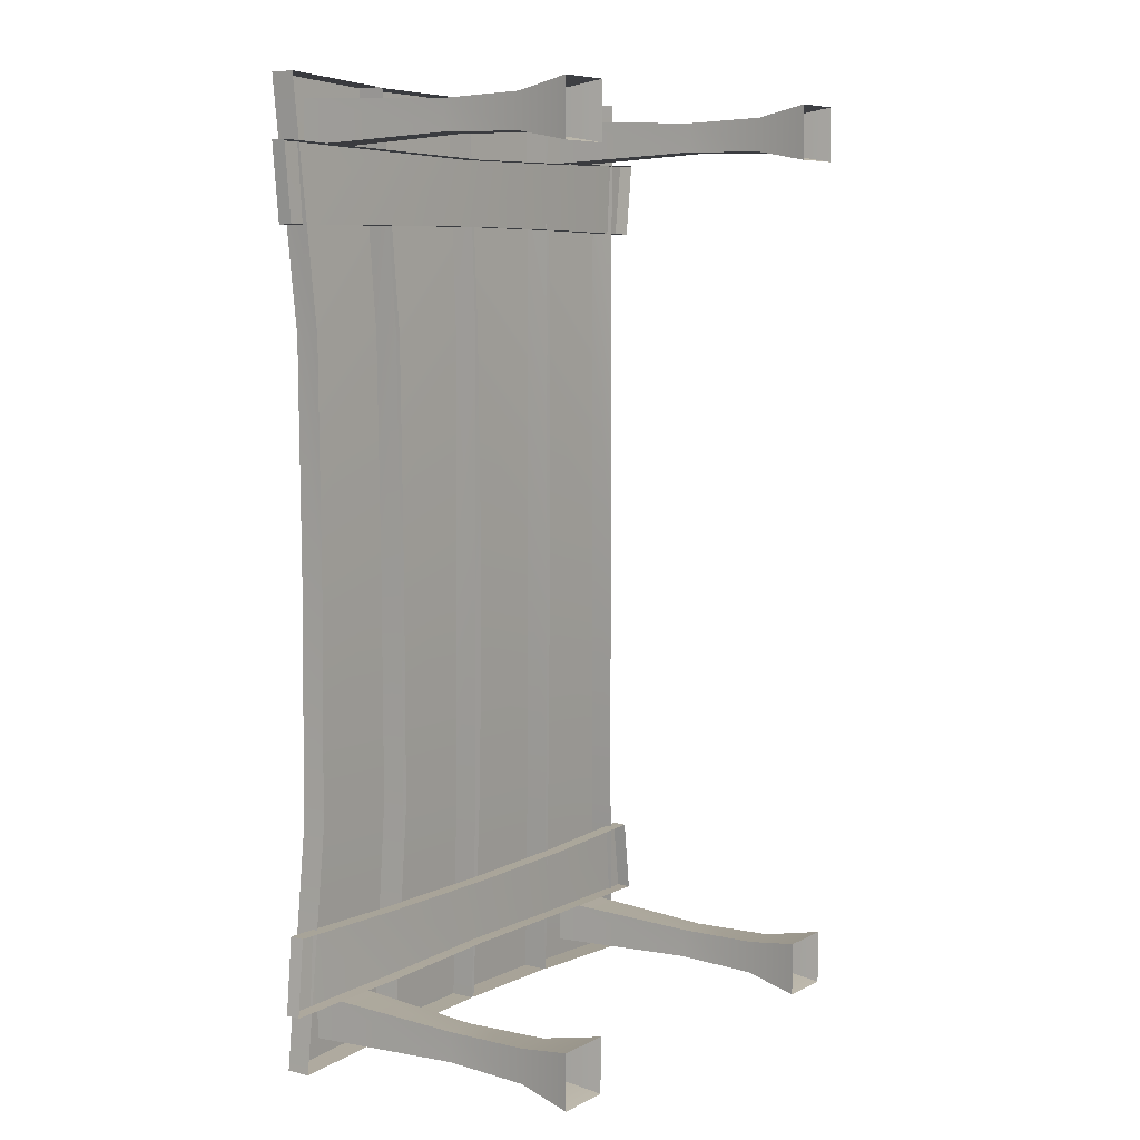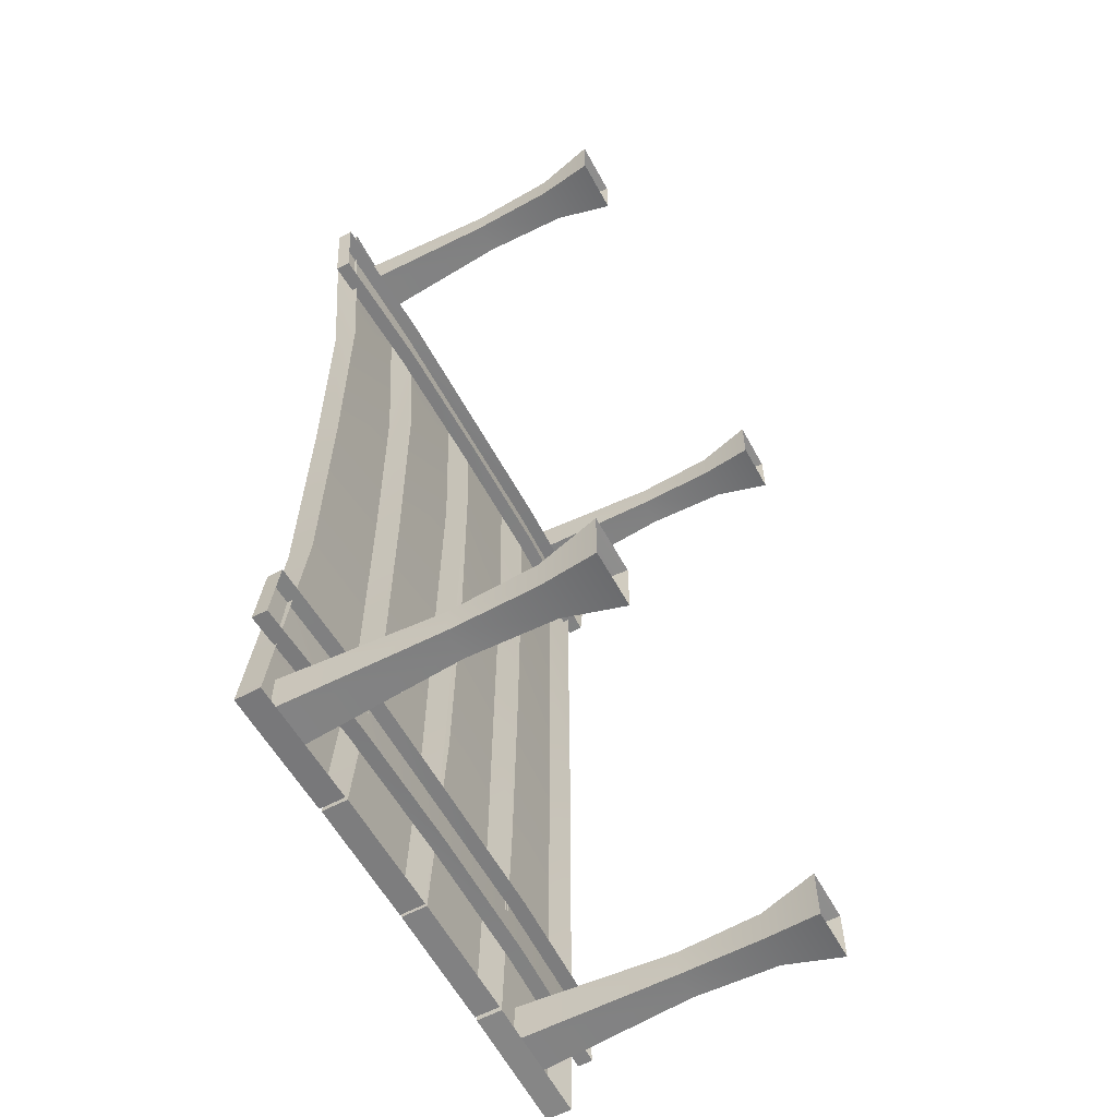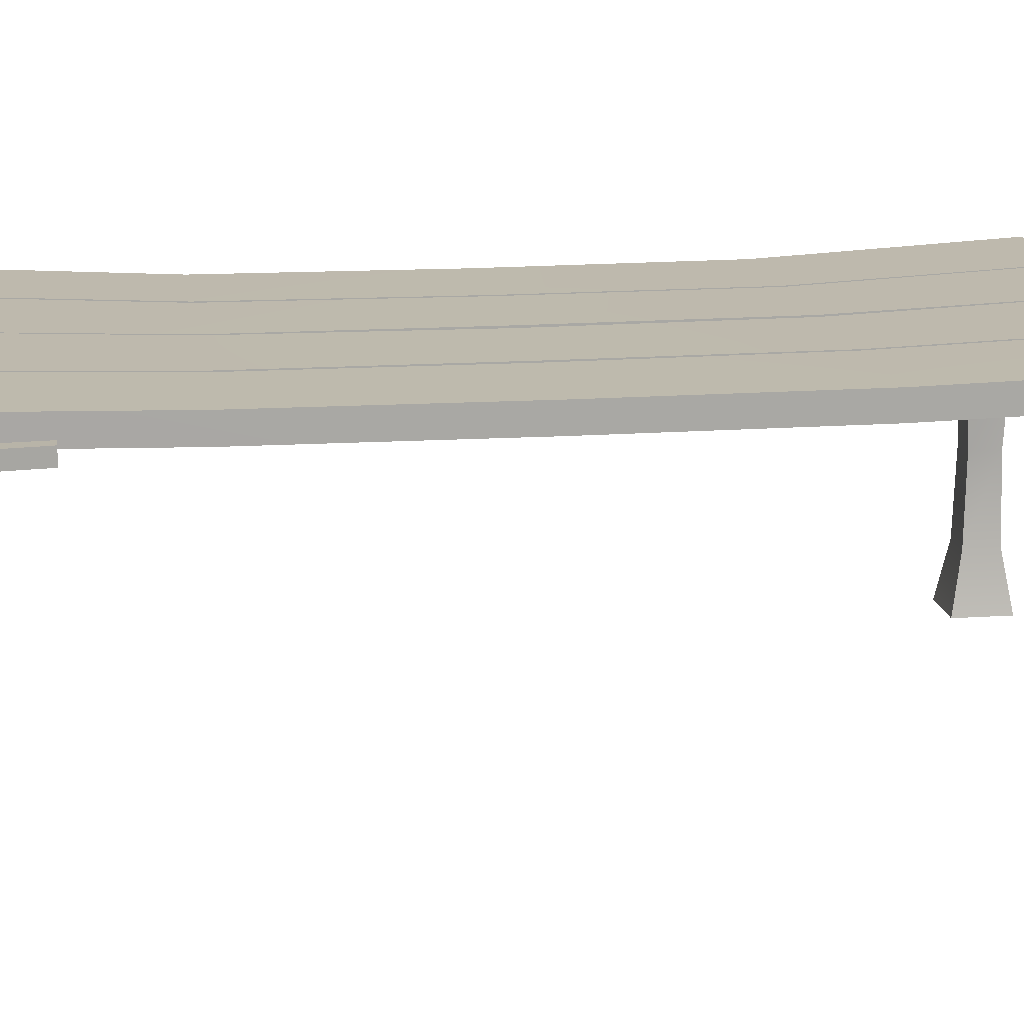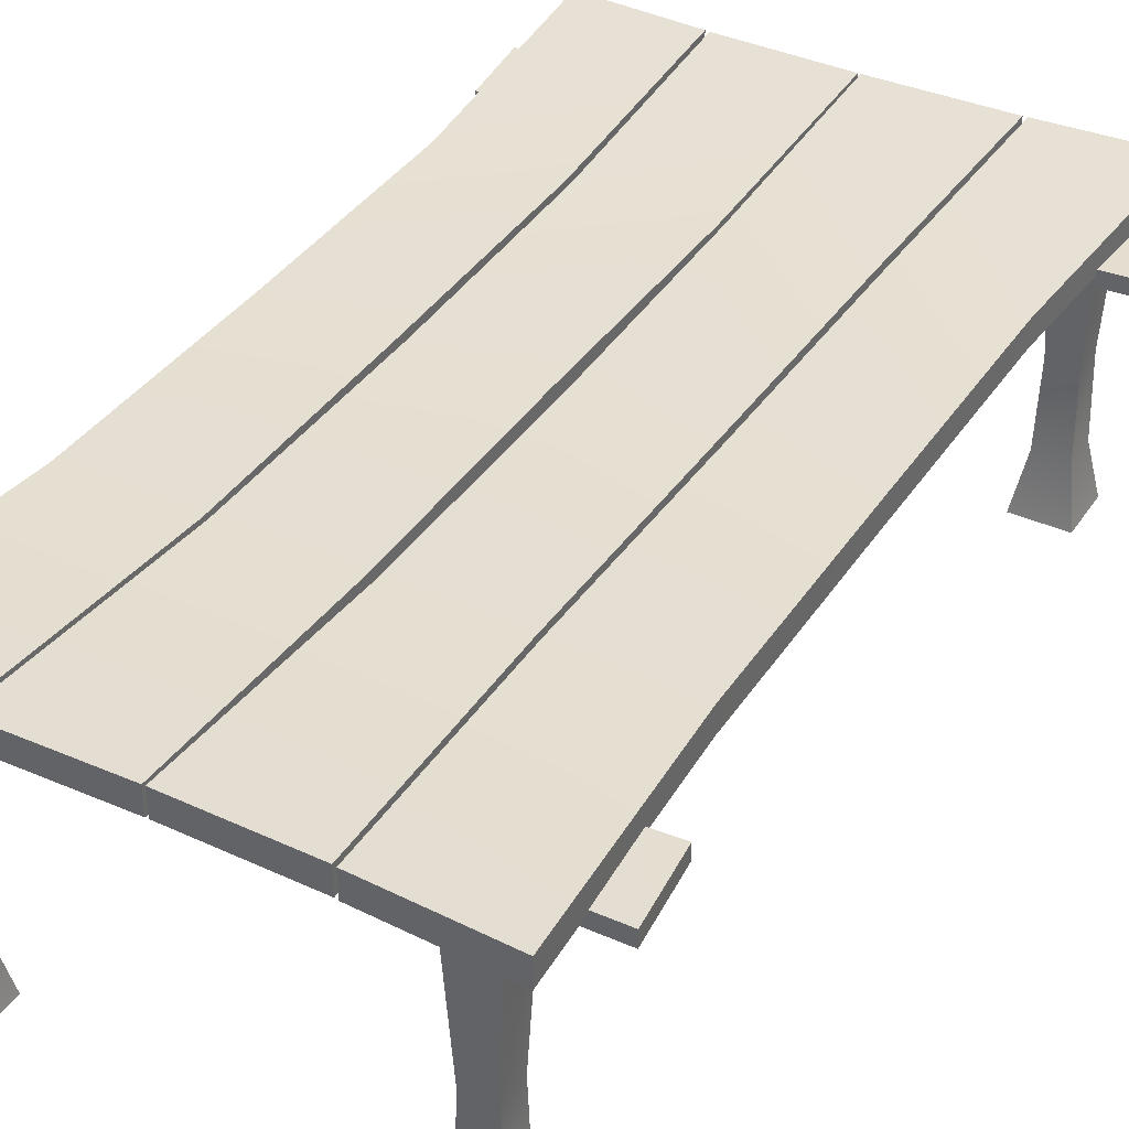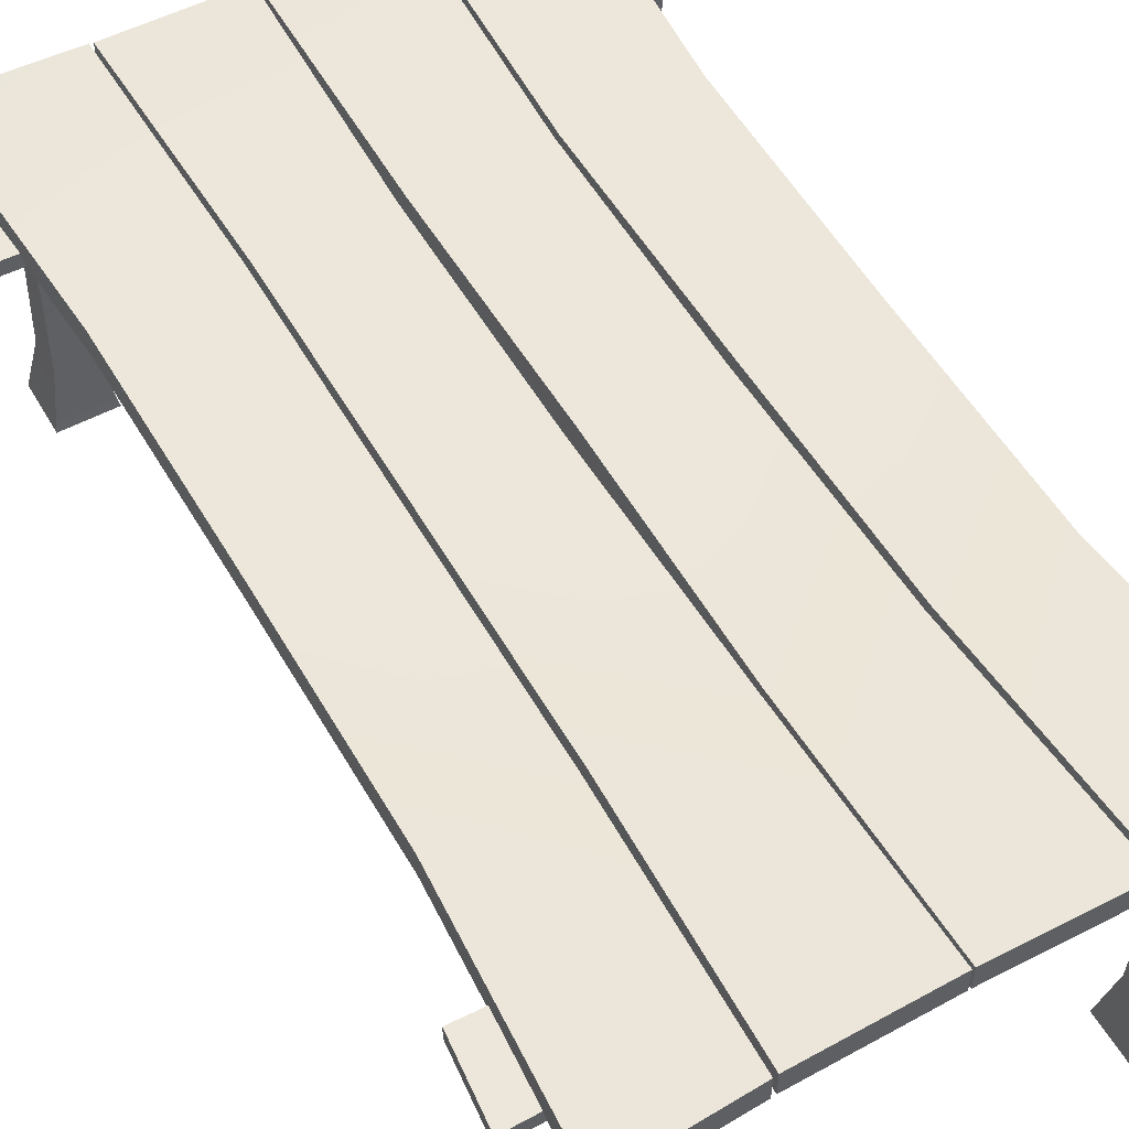
<metadata>
{"format":"obj","ext":"obj","renderer":"f3d","projection":"perspective","resolution":1024,"background":"white","views":[{"elev":7.5,"azim":-54.4,"up":"+Z"},{"elev":-59.8,"azim":-61.4,"up":"+Z"},{"elev":15.4,"azim":81.7,"up":"+Y"},{"elev":37.8,"azim":-150.3,"up":"+Y"},{"elev":53.9,"azim":-29.5,"up":"+Y"}]}
</metadata>
<code>
g st_table1_LOD1_
v -68.75 83.94 -126.3
v -34.94 83.94 -124.7
v -34.94 77.26 -124.7
v -68.75 77.26 -126.3
v -68.6 83.94 126.4
v -68.6 77.26 126.4
v -36.31 77.26 124.5
v -36.31 83.94 124.5
v -75.91 77.49 -108.4
v -75.91 73.54 -108.4
v -73.94 73.54 -88.26
v 0.5804 77.26 123.9
v 34.69 77.26 124.4
v 34.69 83.94 124.4
v -75.91 77.49 109.6
v -73.94 77.49 89.43
v -73.94 73.54 89.43
v 69.96 73.54 89.13
v 69.96 77.49 89.13
v 72.36 77.49 108.9
v 72.36 73.54 108.9
v 34.43 77.26 -124.7
v 34.43 83.94 -124.7
v 68.24 83.94 -126.3
v 68.24 77.26 -126.3
v 72.36 77.49 -107.8
v 69.96 77.49 -87.96
v 69.96 73.54 -87.96
v -73.94 77.49 -88.26
v 0.07215 77.26 -124
v 0.07215 83.94 -124
v 33.52 83.94 -124.5
v 33.52 77.26 -124.5
v -0.04878 77.26 123.9
v -0.04878 83.94 123.9
v -35.2 83.94 124.4
v -0.5821 77.26 -124
v -34.03 77.26 -124.5
v -34.03 83.94 -124.5
v 68.09 83.94 126.4
v 35.8 83.94 124.5
v 35.8 77.26 124.5
v -35.2 77.26 124.4
v 68.09 77.26 126.4
v -0.5821 83.94 -124
v 0.5804 83.94 123.9
v 72.36 73.54 -107.8
v -75.91 73.54 109.6
f 3 1 2
f 1 3 4
f 7 5 6
f 5 7 8
f 11 9 10
f 9 11 29
f 14 12 13
f 12 14 46
f 17 15 16
f 15 17 48
f 20 18 19
f 18 20 21
f 24 22 23
f 22 24 25
f 28 26 27
f 26 28 47
f 32 30 31
f 30 32 33
f 36 34 35
f 34 36 43
f 39 37 38
f 37 39 45
f 42 40 41
f 40 42 44
v -63.87 80.99 -0.005008
v -63.94 81.28 62.15
v -33.85 81.28 62.15
v -33.31 80.99 -0.005011
v -33.85 74.61 62.15
v -33.31 74.32 -0.005012
v -33.31 80.99 -0.005011
v -63.94 74.61 62.15
v -68.6 77.26 126.4
v -68.6 83.94 126.4
v -63.94 81.28 62.15
v -64.34 74.61 -62.16
v -63.87 74.32 -0.00501
v -63.87 80.99 -0.005008
v -33.85 81.28 62.15
v -64.34 81.28 -62.16
v -31.71 81.28 -62.16
v -1.812 81.28 -62.16
v -0.5821 83.94 -124
v -0.5821 77.26 -124
v -0.5821 83.94 -124
v -1.812 81.28 -62.16
v -36.31 83.94 124.5
v -36.31 77.26 124.5
v -31.71 74.61 -62.16
v -31.71 81.28 -62.16
v -34.03 83.94 -124.5
v -34.03 83.94 -124.5
v -32.01 80.99 -0.005011
v -1.824 80.99 -0.005014
v -0.04878 83.94 123.9
v -0.7613 81.28 62.15
v -32.5 81.28 62.02
v -35.2 83.94 124.4
v -32.85 81.28 -62.16
v -1.824 80.99 -0.005014
v -1.824 74.32 -0.005015
v -0.04878 77.26 123.9
v -0.7613 74.61 62.15
v -0.7613 81.28 62.15
v -0.04878 83.94 123.9
v -32.01 80.99 -0.005011
v -1.812 74.61 -62.16
v -32.5 74.61 62.02
v -35.2 77.26 124.4
v -35.2 83.94 124.4
v -32.5 81.28 62.02
v -32.01 74.32 -0.005012
v -32.85 74.61 -62.16
v -68.6 83.94 126.4
v -36.31 83.94 124.5
v -34.03 77.26 -124.5
v 0.07215 83.94 -124
v 0.1847 81.28 -62.16
v 31.2 81.28 -62.16
v 33.52 83.94 -124.5
v 0.07215 77.26 -124
v 0.1847 74.61 -62.16
v 0.1847 81.28 -62.16
v 0.07215 83.94 -124
v 33.52 83.94 -124.5
v 31.2 81.28 -62.16
v 31.2 74.61 -62.16
v 0.8551 80.99 -0.005014
v 31.01 80.99 -0.005016
v 0.5804 83.94 123.9
v 34.69 83.94 124.4
v 31.99 81.28 62.02
v 0.2514 81.28 62.15
v 0.8551 74.32 -0.005023
v 0.8551 80.99 -0.005014
v -64.34 81.28 -62.16
v 31.01 80.99 -0.005016
v 34.69 83.94 124.4
v 34.69 77.26 124.4
v 31.99 74.61 62.02
v 31.99 81.28 62.02
v 0.2514 74.61 62.15
v 0.2514 81.28 62.15
v 31.01 74.32 -0.005025
v -32.85 81.28 -62.16
v -68.75 83.94 -126.3
v -34.94 77.26 -124.7
v -34.94 83.94 -124.7
v 34.43 83.94 -124.7
v 32.34 81.28 -62.16
v 63.83 81.28 -62.16
v 68.24 83.94 -126.3
v 34.43 77.26 -124.7
v 32.34 74.61 -62.16
v 32.34 81.28 -62.16
v 34.43 83.94 -124.7
v 68.24 83.94 -126.3
v 63.83 81.28 -62.16
v 63.83 74.61 -62.16
v 68.24 77.26 -126.3
v 32.8 80.99 -0.005017
v 63.36 80.99 -0.005019
v 35.8 83.94 124.5
v 68.09 83.94 126.4
v 63.43 81.28 62.15
v 33.34 81.28 62.15
v 32.8 74.32 -0.005026
v 32.8 80.99 -0.005017
v 35.8 77.26 124.5
v 35.8 83.94 124.5
v 33.34 81.28 62.15
v 33.34 74.61 62.15
v 63.36 80.99 -0.005019
v 63.36 74.32 -0.005028
v 68.09 83.94 126.4
v 68.09 77.26 126.4
v 63.43 74.61 62.15
v 63.43 81.28 62.15
v -68.75 77.26 -126.3
v 0.5804 77.26 123.9
v -34.94 83.94 -124.7
v -68.75 83.94 -126.3
v 69.96 77.49 89.13
v 34.49 75.92 89.73
v 34.49 75.92 108.1
v 72.36 77.49 108.9
v 69.96 73.54 89.13
v 34.49 71.97 89.73
v 34.49 75.92 89.73
v 69.96 77.49 89.13
v 72.36 77.49 108.9
v 34.49 75.92 108.1
v 34.49 71.97 108.1
v 72.36 73.54 108.9
v -2.287 75.75 90.06
v -2.287 75.75 107.7
v -73.94 77.49 89.43
v -75.91 77.49 109.6
v -38.99 75.92 108.5
v -39.07 75.92 89.77
v 0.5804 83.94 123.9
v -2.287 71.8 90.06
v -73.94 73.54 89.43
v -73.94 77.49 89.43
v -39.07 75.92 89.77
v -39.07 71.97 89.77
v -2.287 75.75 107.7
v -2.287 71.8 107.7
v -75.91 77.49 109.6
v -75.91 73.54 109.6
v -38.99 71.97 108.5
v -38.99 75.92 108.5
v -2.287 75.75 90.06
v 33.52 77.26 -124.5
v 69.96 77.49 -87.96
v 72.36 77.49 -107.8
v 34.49 75.92 -106.9
v 34.49 75.92 -88.55
v 69.96 73.54 -87.96
v 69.96 77.49 -87.96
v 34.49 75.92 -88.55
v 34.49 71.97 -88.55
v 72.36 77.49 -107.8
v 72.36 73.54 -107.8
v 34.49 71.97 -106.9
v 34.49 75.92 -106.9
v -2.287 75.75 -88.89
v -2.287 75.75 -106.5
v -73.94 77.49 -88.26
v -39.07 75.92 -88.59
v -38.99 75.92 -107.4
v -75.91 77.49 -108.4
v -2.287 71.8 -88.89
v -2.287 75.75 -88.89
v -73.94 73.54 -88.26
v -39.07 71.97 -88.59
v -39.07 75.92 -88.59
v -73.94 77.49 -88.26
v -2.287 75.75 -106.5
v -2.287 71.8 -106.5
v -75.91 77.49 -108.4
v -38.99 75.92 -107.4
v -38.99 71.97 -107.4
v -75.91 73.54 -108.4
f 68 69 70
f 89 86 88
f 87 88 86
f 88 87 84
f 85 84 87
f 84 85 70
f 91 70 85
f 70 91 68
f 57 58 56
f 59 56 58
f 56 59 61
f 62 61 59
f 61 62 60
f 64 60 62
f 60 64 130
f 130 163 60
f 82 79 81
f 80 81 79
f 81 80 77
f 78 77 80
f 77 78 65
f 66 65 78
f 65 66 67
f 67 76 65
f 73 74 75
f 74 73 90
f 96 90 73
f 90 96 95
f 92 95 96
f 95 92 94
f 93 94 92
f 75 100 73
f 83 97 131
f 97 83 54
f 55 54 83
f 54 55 53
f 63 53 55
f 53 63 72
f 71 72 63
f 131 132 83
f 98 99 50
f 51 50 99
f 50 51 49
f 52 49 51
f 49 52 120
f 129 120 52
f 120 129 165
f 165 166 120
f 101 102 103
f 112 103 102
f 103 112 113
f 117 113 112
f 113 117 116
f 114 116 117
f 116 114 115
f 103 104 101
f 109 110 111
f 121 111 110
f 111 121 128
f 125 128 121
f 128 125 124
f 122 124 125
f 124 122 123
f 111 198 109
f 127 164 185
f 164 127 126
f 119 126 127
f 126 119 118
f 107 118 119
f 118 107 106
f 105 106 107
f 107 108 105
f 133 134 135
f 145 135 134
f 135 145 146
f 150 146 145
f 146 150 149
f 147 149 150
f 149 147 148
f 135 136 133
f 161 159 160
f 159 161 162
f 158 162 161
f 162 158 157
f 143 157 158
f 157 143 142
f 141 142 143
f 143 144 141
f 155 153 154
f 153 155 156
f 152 156 155
f 156 152 151
f 139 151 152
f 151 139 138
f 137 138 139
f 139 140 137
f 167 168 169
f 179 169 168
f 169 179 180
f 184 180 179
f 180 184 183
f 181 183 184
f 183 181 182
f 169 170 167
f 175 176 177
f 191 177 176
f 177 191 192
f 196 192 191
f 192 196 195
f 193 195 196
f 195 193 194
f 177 178 175
f 189 187 188
f 187 189 190
f 197 190 189
f 190 197 186
f 173 186 197
f 186 173 172
f 171 172 173
f 173 174 171
f 216 213 215
f 214 215 213
f 215 214 212
f 211 212 214
f 212 211 201
f 202 201 211
f 201 202 199
f 199 200 201
f 228 225 227
f 226 227 225
f 227 226 224
f 223 224 226
f 224 223 209
f 210 209 223
f 209 210 207
f 207 208 209
f 205 206 203
f 206 205 217
f 218 217 205
f 217 218 220
f 221 220 218
f 220 221 219
f 222 219 221
f 203 204 205
v -61.19 1.214 -121.2
v -58.44 16.53 -118.4
v -49.45 16.53 -118.4
v -46.7 1.214 -121.2
v -61.19 1.214 -106.7
v -58.44 16.53 -109.4
v -58.44 16.53 -118.4
v -61.19 1.214 -121.2
v -46.7 1.214 -106.7
v -49.45 16.53 -109.4
v -58.44 16.53 -109.4
v -61.19 1.214 -106.7
v -46.7 1.214 -121.2
v -49.45 16.53 -118.4
v -49.45 16.53 -109.4
v -46.7 1.214 -106.7
v -57.88 39.16 -117.9
v -50.01 39.16 -117.9
v -57.88 39.16 -110
v -57.88 39.16 -117.9
v -50.01 39.16 -117.9
v -50.01 39.16 -110
v -50.01 39.16 -110
v -57.88 39.16 -110
v -59.74 81.79 -119.7
v -48.15 81.79 -119.7
v -48.15 81.79 -119.7
v -48.15 81.79 -108.2
v -59.74 81.79 -108.2
v -59.74 81.79 -119.7
v -48.15 81.79 -108.2
v -59.74 81.79 -108.2
v 46.58 1.214 -121.2
v 49.33 16.53 -118.4
v 58.33 16.53 -118.4
v 61.07 1.214 -121.2
v 46.58 1.214 -106.7
v 49.33 16.53 -109.4
v 49.33 16.53 -118.4
v 46.58 1.214 -121.2
v 61.07 1.214 -106.7
v 58.33 16.53 -109.4
v 49.33 16.53 -109.4
v 46.58 1.214 -106.7
v 61.07 1.214 -121.2
v 58.33 16.53 -118.4
v 58.33 16.53 -109.4
v 61.07 1.214 -106.7
v 49.9 39.16 -117.9
v 57.76 39.16 -117.9
v 49.9 39.16 -110
v 49.9 39.16 -117.9
v 57.76 39.16 -117.9
v 57.76 39.16 -110
v 57.76 39.16 -110
v 49.9 39.16 -110
v 48.03 81.79 -119.7
v 59.62 81.79 -119.7
v 59.62 81.79 -119.7
v 59.62 81.79 -108.2
v 48.03 81.79 -108.2
v 48.03 81.79 -119.7
v 59.62 81.79 -108.2
v 48.03 81.79 -108.2
v 46.58 1.214 107.6
v 49.33 16.53 110.3
v 58.33 16.53 110.3
v 61.07 1.214 107.6
v 46.58 1.214 122.1
v 49.33 16.53 119.3
v 49.33 16.53 110.3
v 46.58 1.214 107.6
v 61.07 1.214 122.1
v 58.33 16.53 119.3
v 49.33 16.53 119.3
v 46.58 1.214 122.1
v 61.07 1.214 107.6
v 58.33 16.53 110.3
v 58.33 16.53 119.3
v 61.07 1.214 122.1
v 49.9 39.16 110.9
v 57.76 39.16 110.9
v 49.9 39.16 118.8
v 49.9 39.16 110.9
v 57.76 39.16 110.9
v 57.76 39.16 118.8
v 57.76 39.16 118.8
v 49.9 39.16 118.8
v 48.03 81.79 109
v 59.62 81.79 109
v 59.62 81.79 109
v 59.62 81.79 120.6
v 48.03 81.79 120.6
v 48.03 81.79 109
v 59.62 81.79 120.6
v 48.03 81.79 120.6
v -61.19 1.214 107.6
v -58.44 16.53 110.3
v -49.45 16.53 110.3
v -46.7 1.214 107.6
v -61.19 1.214 122.1
v -58.44 16.53 119.3
v -58.44 16.53 110.3
v -61.19 1.214 107.6
v -46.7 1.214 122.1
v -49.45 16.53 119.3
v -58.44 16.53 119.3
v -61.19 1.214 122.1
v -46.7 1.214 107.6
v -49.45 16.53 110.3
v -49.45 16.53 119.3
v -46.7 1.214 122.1
v -57.88 39.16 110.9
v -50.01 39.16 110.9
v -57.88 39.16 118.8
v -57.88 39.16 110.9
v -50.01 39.16 110.9
v -50.01 39.16 118.8
v -50.01 39.16 118.8
v -57.88 39.16 118.8
v -59.74 81.79 109
v -48.15 81.79 109
v -48.15 81.79 109
v -48.15 81.79 120.6
v -59.74 81.79 120.6
v -59.74 81.79 109
v -48.15 81.79 120.6
v -59.74 81.79 120.6
f 239 240 237
f 237 238 239
f 251 239 238
f 239 251 252
f 259 252 251
f 252 259 260
f 229 230 231
f 245 231 230
f 231 245 246
f 253 246 245
f 246 253 254
f 231 232 229
f 250 255 256
f 255 250 249
f 243 249 250
f 249 243 242
f 241 242 243
f 243 244 241
f 248 257 258
f 257 248 247
f 235 247 248
f 247 235 234
f 233 234 235
f 235 236 233
f 261 262 263
f 277 263 262
f 263 277 278
f 285 278 277
f 278 285 286
f 263 264 261
f 280 289 290
f 289 280 279
f 267 279 280
f 279 267 266
f 265 266 267
f 267 268 265
f 282 287 288
f 287 282 281
f 275 281 282
f 281 275 274
f 273 274 275
f 275 276 273
f 284 291 292
f 291 284 283
f 271 283 284
f 283 271 270
f 269 270 271
f 271 272 269
f 293 294 295
f 309 295 294
f 295 309 310
f 317 310 309
f 310 317 318
f 295 296 293
f 301 302 303
f 315 303 302
f 303 315 316
f 323 316 315
f 316 323 324
f 303 304 301
f 305 306 307
f 313 307 306
f 307 313 314
f 319 314 313
f 314 319 320
f 307 308 305
f 312 321 322
f 321 312 311
f 299 311 312
f 311 299 298
f 297 298 299
f 299 300 297
f 325 326 327
f 341 327 326
f 327 341 342
f 349 342 341
f 342 349 350
f 327 328 325
f 344 353 354
f 353 344 343
f 331 343 344
f 343 331 330
f 329 330 331
f 331 332 329
f 346 351 352
f 351 346 345
f 339 345 346
f 345 339 338
f 337 338 339
f 339 340 337
f 348 355 356
f 355 348 347
f 335 347 348
f 347 335 334
f 333 334 335
f 335 336 333

</code>
